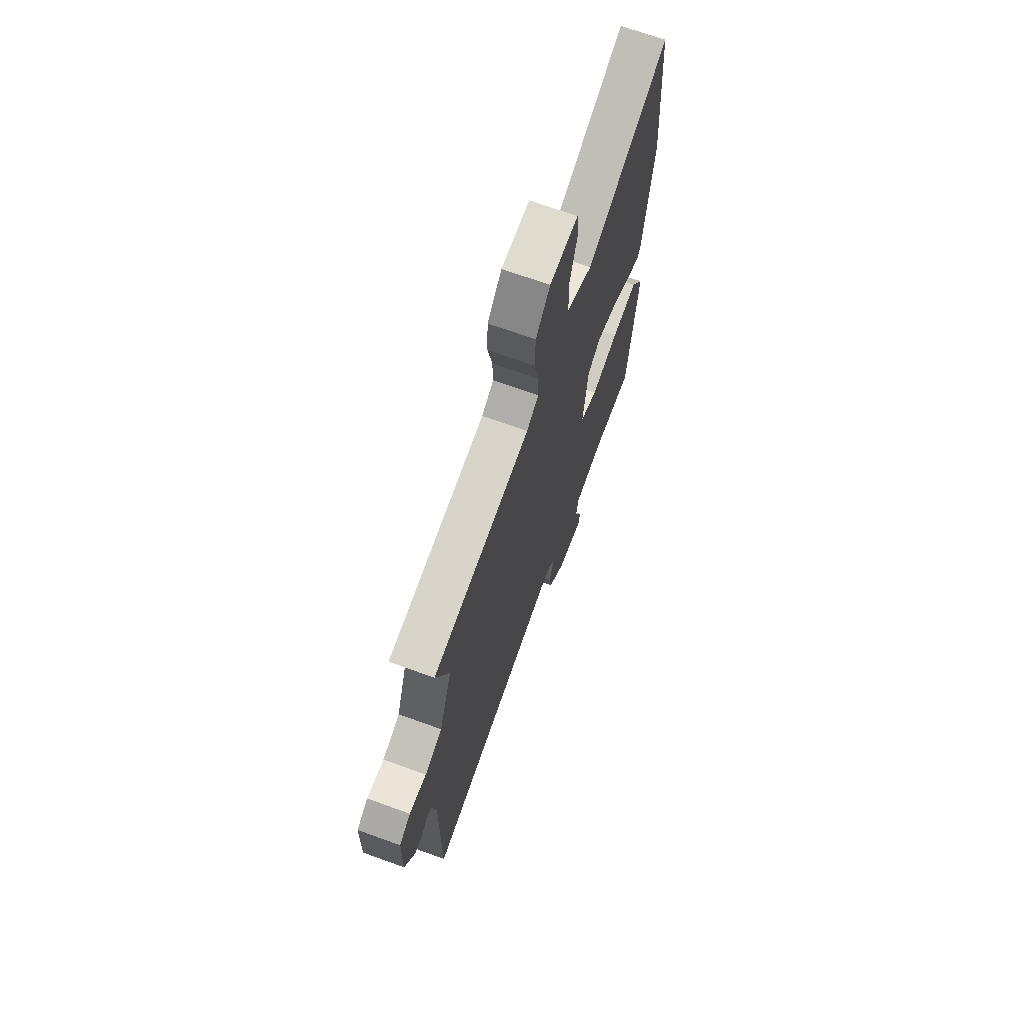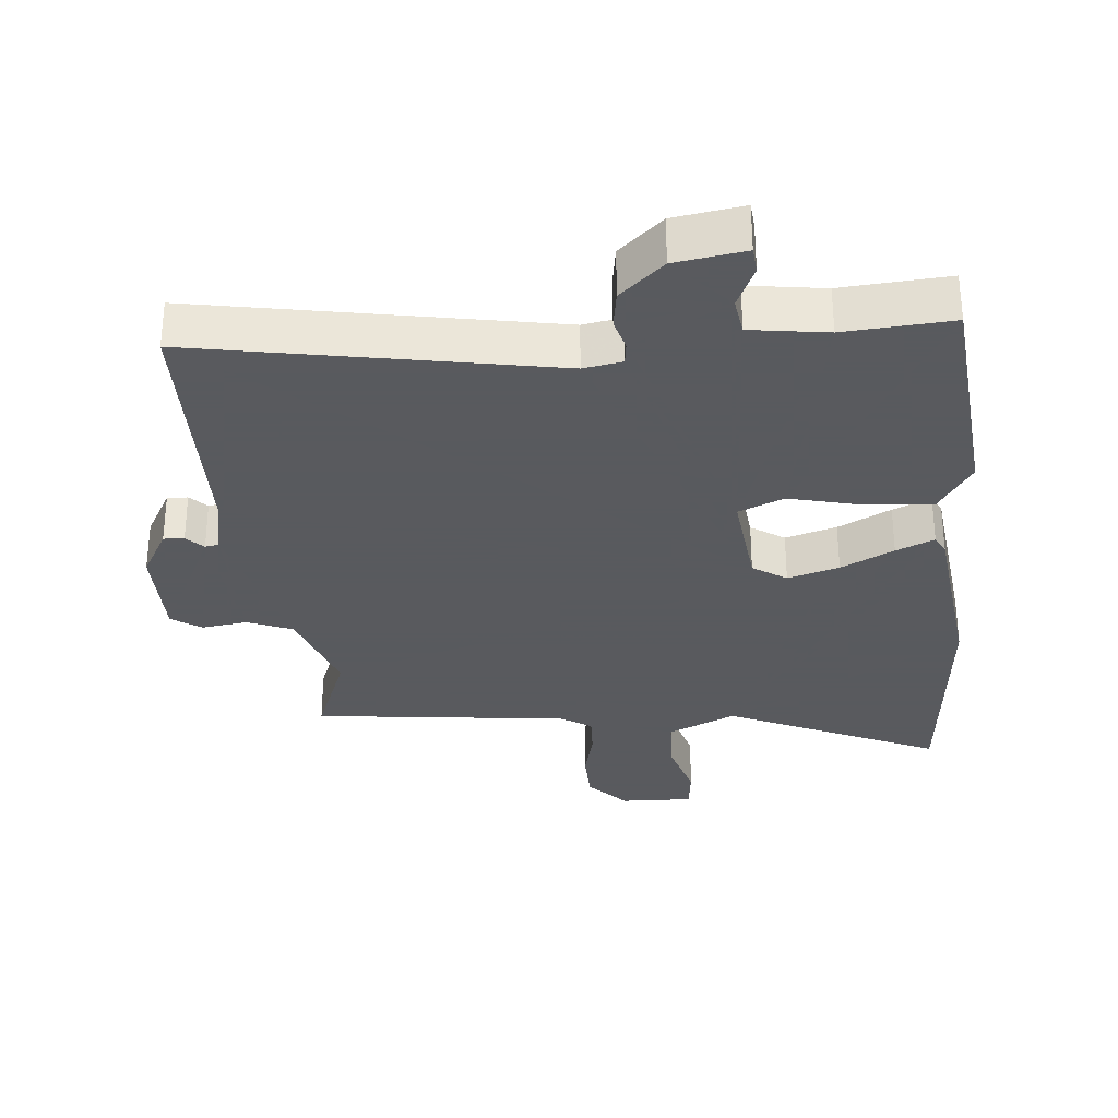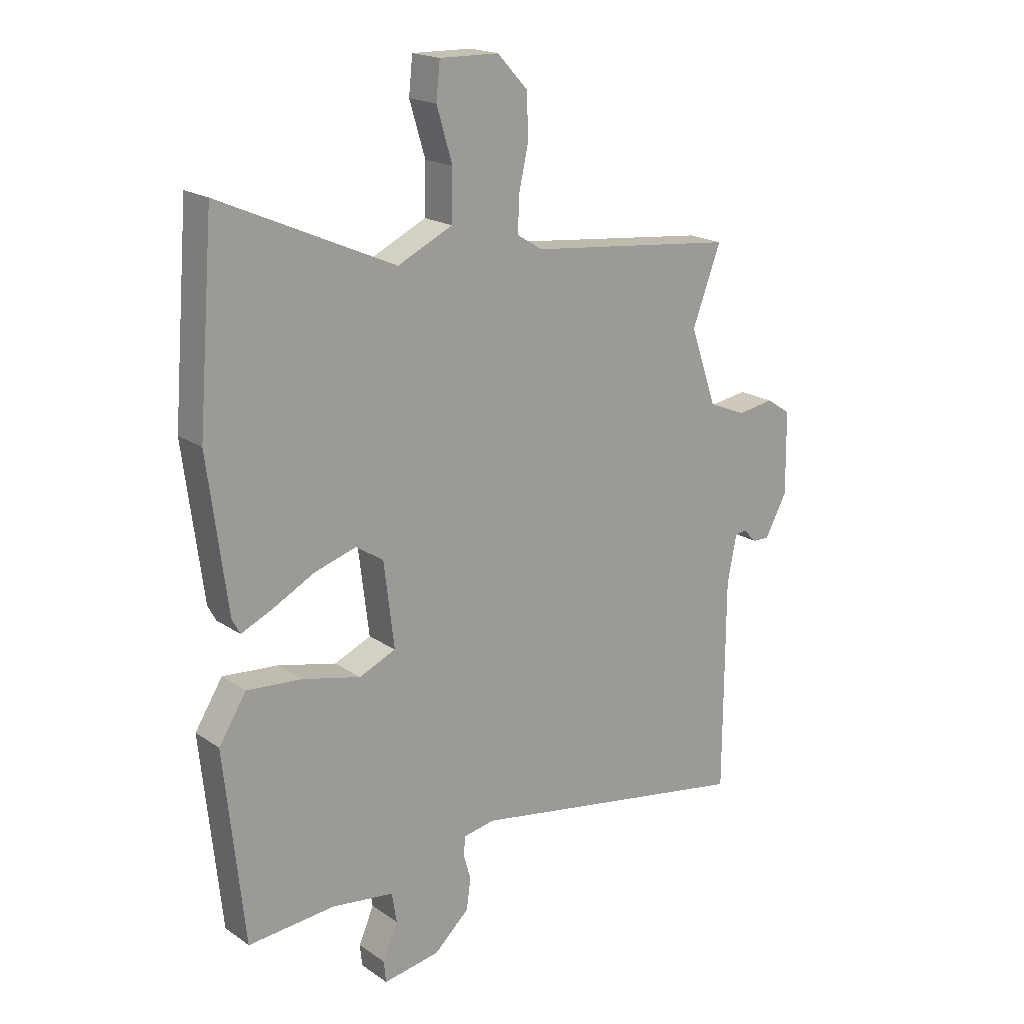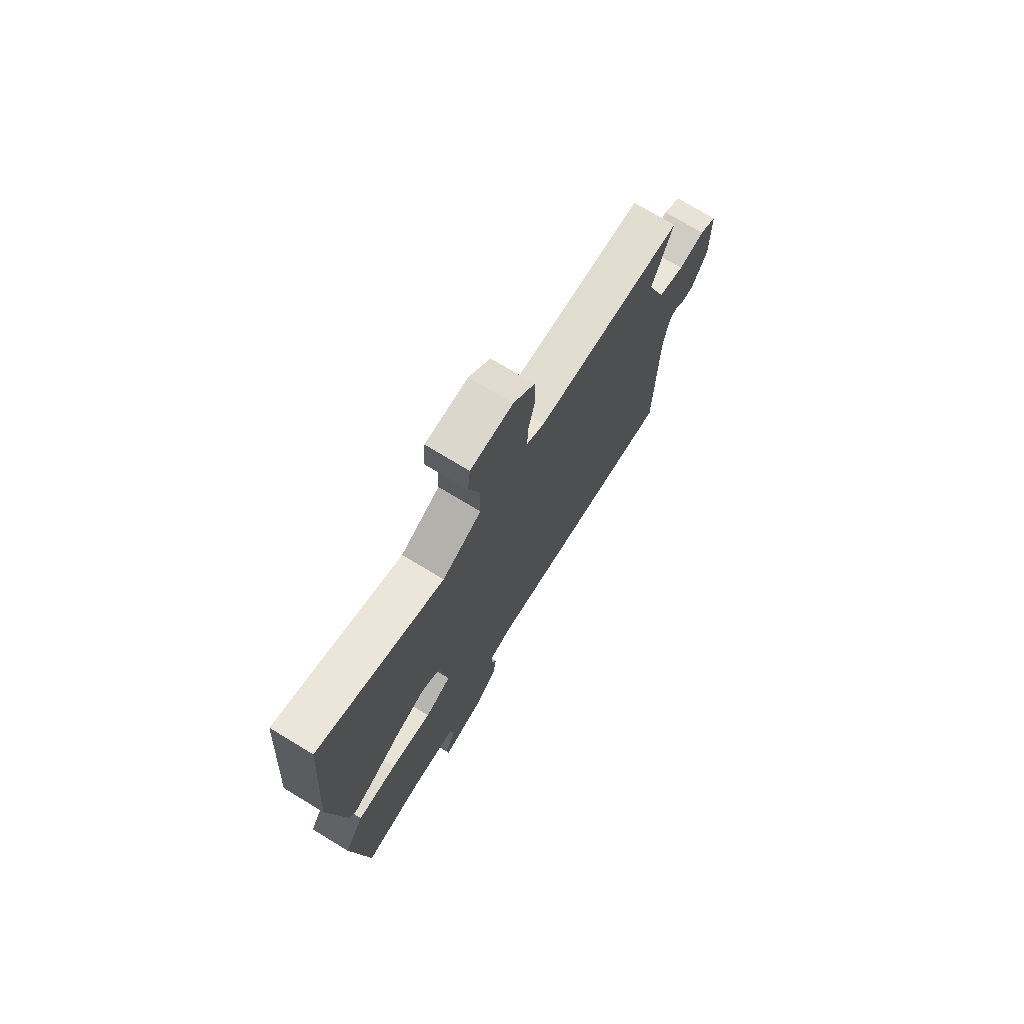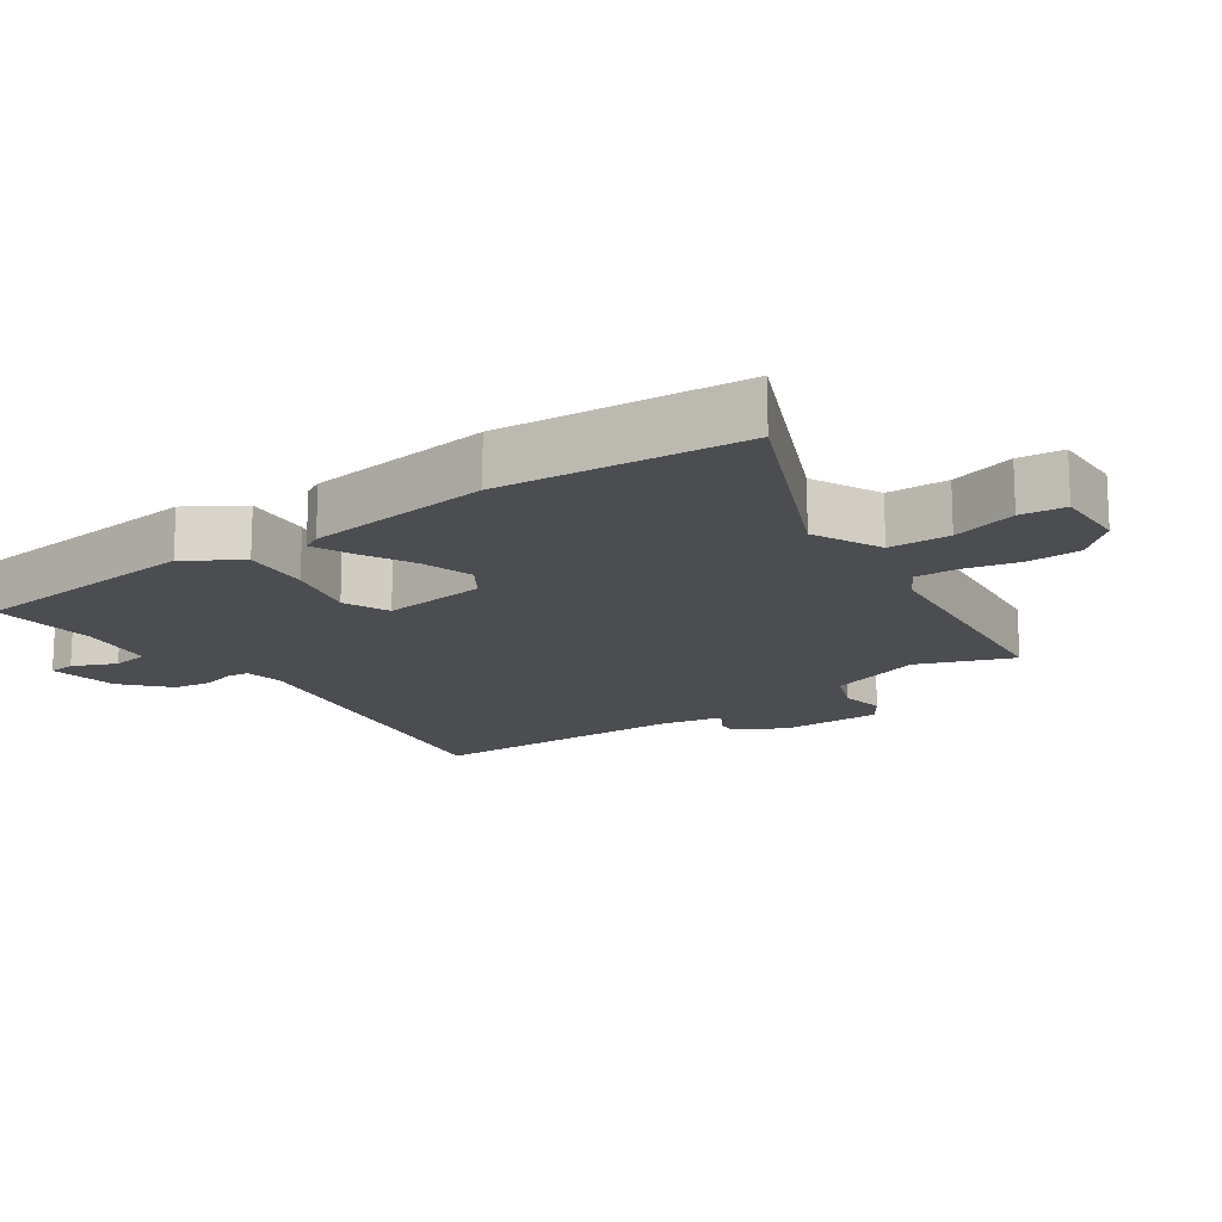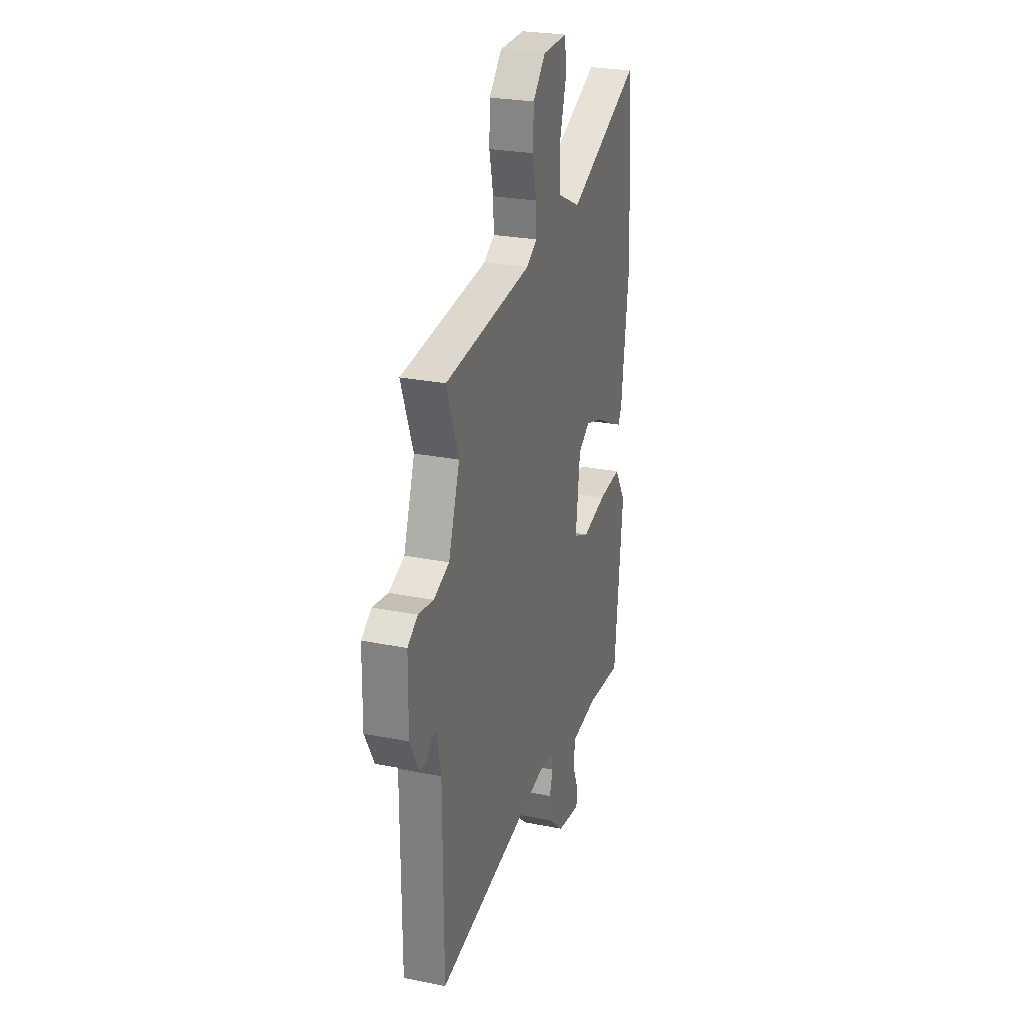
<metadata>
{"format":"obj","ext":"obj","renderer":"f3d","projection":"perspective","resolution":1024,"background":"white","views":[{"elev":69.2,"azim":110.0,"up":"+Z"},{"elev":-31.2,"azim":-175.5,"up":"+Y"},{"elev":18.9,"azim":-38.2,"up":"+Z"},{"elev":74.2,"azim":-58.8,"up":"+Z"},{"elev":-15.8,"azim":-55.4,"up":"+Y"},{"elev":26.1,"azim":107.6,"up":"+Z"}]}
</metadata>
<code>
v 0.503 0.07 0.481
v 0.45 0.07 0.339
v 0.5 0.07 0.195
v 0.569 0.07 0.168
v 0.637 0.07 0.179
v 0.682 0.07 0.149
v 0.684 0.07 -0.004
v 0.643 0.07 -0.08
v 0.612 0.07 -0.079
v 0.587 0.07 -0.054
v 0.566 0.07 -0.058
v 0.549 0.07 -0.146
v 0.547 0.07 -0.542
v 0.015 0.07 -0.452
v -0.043 0.07 -0.463
v -0.047 0.07 -0.497
v -0.033 0.07 -0.545
v -0.041 0.07 -0.603
v -0.106 0.07 -0.663
v -0.211 0.07 -0.681
v -0.215 0.07 -0.641
v -0.187 0.07 -0.576
v -0.196 0.07 -0.52
v -0.312 0.07 -0.505
v -0.473 0.07 -0.519
v -0.51 0.07 -0.166
v -0.459 0.07 -0.085
v -0.357 0.07 -0.093
v -0.249 0.07 -0.118
v -0.181 0.07 -0.088
v -0.2 0.07 0.068
v -0.251 0.07 0.101
v -0.328 0.07 0.077
v -0.407 0.07 0.035
v -0.464 0.07 0.009
v -0.479 0.07 0.037
v -0.515 0.07 0.314
v -0.486 0.07 0.676
v -0.162 0.07 0.533
v -0.06 0.07 0.582
v -0.058 0.07 0.673
v -0.087 0.07 0.77
v -0.08 0.07 0.837
v 0.03 0.07 0.835
v 0.086 0.07 0.775
v 0.089 0.07 0.695
v 0.071 0.07 0.614
v 0.069 0.07 0.55
v 0.116 0.07 0.521
v 0.503 0 0.481
v 0.45 0 0.339
v 0.5 0 0.195
v 0.569 0 0.168
v 0.637 0 0.179
v 0.682 0 0.149
v 0.684 0 -0.004
v 0.643 0 -0.08
v 0.612 0 -0.079
v 0.587 0 -0.054
v 0.566 0 -0.058
v 0.549 0 -0.146
v 0.547 0 -0.542
v 0.015 0 -0.452
v -0.043 0 -0.463
v -0.047 0 -0.497
v -0.033 0 -0.545
v -0.041 0 -0.603
v -0.106 0 -0.663
v -0.211 0 -0.681
v -0.215 0 -0.641
v -0.187 0 -0.576
v -0.196 0 -0.52
v -0.312 0 -0.505
v -0.473 0 -0.519
v -0.51 0 -0.166
v -0.459 0 -0.085
v -0.357 0 -0.093
v -0.249 0 -0.118
v -0.181 0 -0.088
v -0.2 0 0.068
v -0.251 0 0.101
v -0.328 0 0.077
v -0.407 0 0.035
v -0.464 0 0.009
v -0.479 0 0.037
v -0.515 0 0.314
v -0.486 0 0.676
v -0.162 0 0.533
v -0.06 0 0.582
v -0.058 0 0.673
v -0.087 0 0.77
v -0.08 0 0.837
v 0.03 0 0.835
v 0.086 0 0.775
v 0.089 0 0.695
v 0.071 0 0.614
v 0.069 0 0.55
v 0.116 0 0.521
f 45 46 47
f 44 45 47
f 43 44 47
f 42 43 47
f 41 42 47
f 40 41 47 48
f 39 40 48 49
f 37 38 39
f 36 37 39
f 35 36 39
f 34 35 39
f 33 34 39
f 49 1 2
f 39 49 2
f 33 39 2
f 32 33 2
f 27 28 29
f 26 27 29
f 25 26 29
f 24 25 29
f 23 24 29 30
f 22 23 30
f 20 21 22
f 19 20 22
f 18 19 22
f 17 18 22
f 16 17 22
f 15 16 22 30
f 14 15 30 31
f 12 13 14 31
f 8 9 10
f 7 8 10
f 6 7 10
f 5 6 10
f 4 5 10
f 3 4 10 11
f 12 31 32
f 11 12 32
f 3 11 32
f 2 3 32
f 96 95 94
f 96 94 93
f 96 93 92
f 96 92 91
f 96 91 90
f 97 96 90 89
f 98 97 89 88
f 88 87 86
f 88 86 85
f 88 85 84
f 88 84 83
f 88 83 82
f 51 50 98
f 51 98 88
f 51 88 82
f 51 82 81
f 78 77 76
f 78 76 75
f 78 75 74
f 78 74 73
f 79 78 73 72
f 79 72 71
f 71 70 69
f 71 69 68
f 71 68 67
f 71 67 66
f 71 66 65
f 79 71 65 64
f 80 79 64 63
f 80 63 62 61
f 59 58 57
f 59 57 56
f 59 56 55
f 59 55 54
f 59 54 53
f 60 59 53 52
f 81 80 61
f 81 61 60
f 81 60 52
f 81 52 51
f 1 50 51 2
f 2 51 52 3
f 3 52 53 4
f 4 53 54 5
f 5 54 55 6
f 6 55 56 7
f 7 56 57 8
f 8 57 58 9
f 9 58 59 10
f 10 59 60 11
f 11 60 61 12
f 12 61 62 13
f 13 62 63 14
f 14 63 64 15
f 15 64 65 16
f 16 65 66 17
f 17 66 67 18
f 18 67 68 19
f 19 68 69 20
f 20 69 70 21
f 21 70 71 22
f 22 71 72 23
f 23 72 73 24
f 24 73 74 25
f 25 74 75 26
f 26 75 76 27
f 27 76 77 28
f 28 77 78 29
f 29 78 79 30
f 30 79 80 31
f 31 80 81 32
f 32 81 82 33
f 33 82 83 34
f 34 83 84 35
f 35 84 85 36
f 36 85 86 37
f 37 86 87 38
f 38 87 88 39
f 39 88 89 40
f 40 89 90 41
f 41 90 91 42
f 42 91 92 43
f 43 92 93 44
f 44 93 94 45
f 45 94 95 46
f 46 95 96 47
f 47 96 97 48
f 48 97 98 49
f 49 98 50 1

</code>
